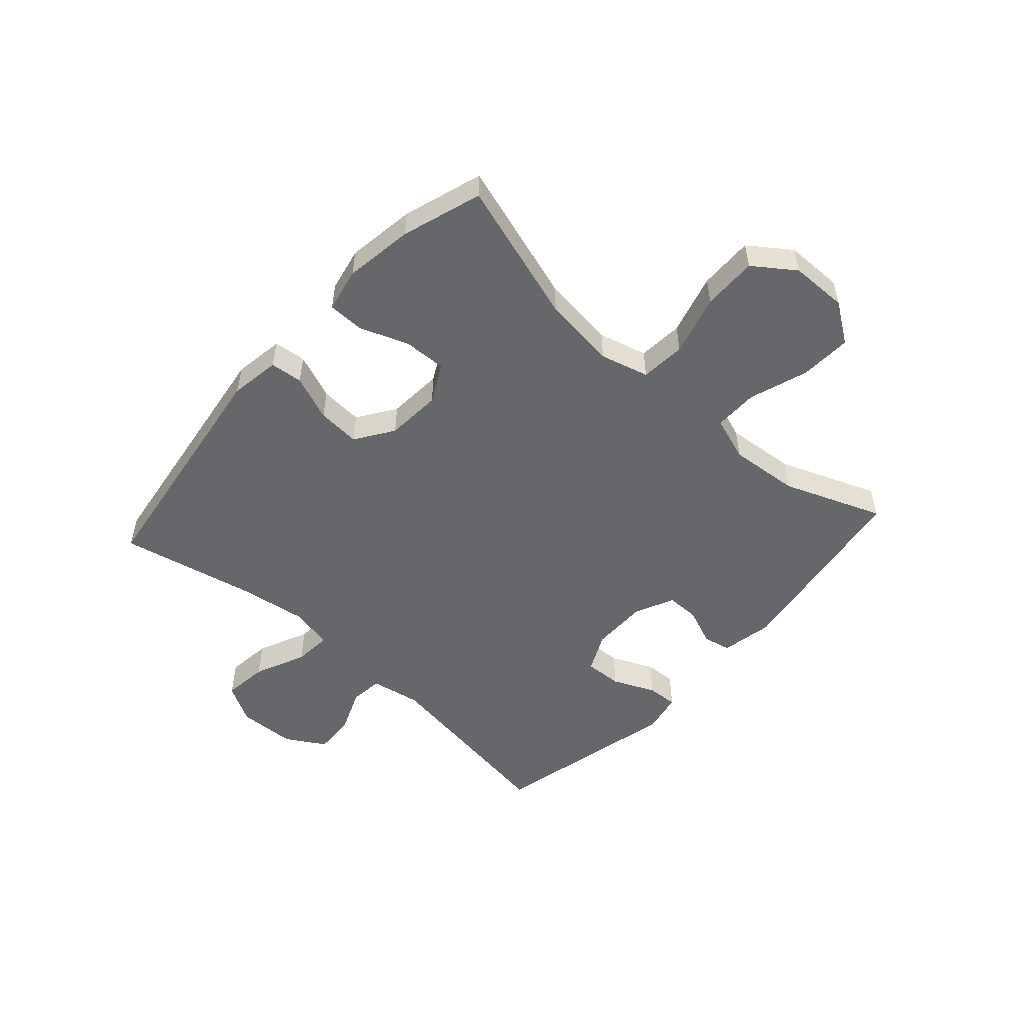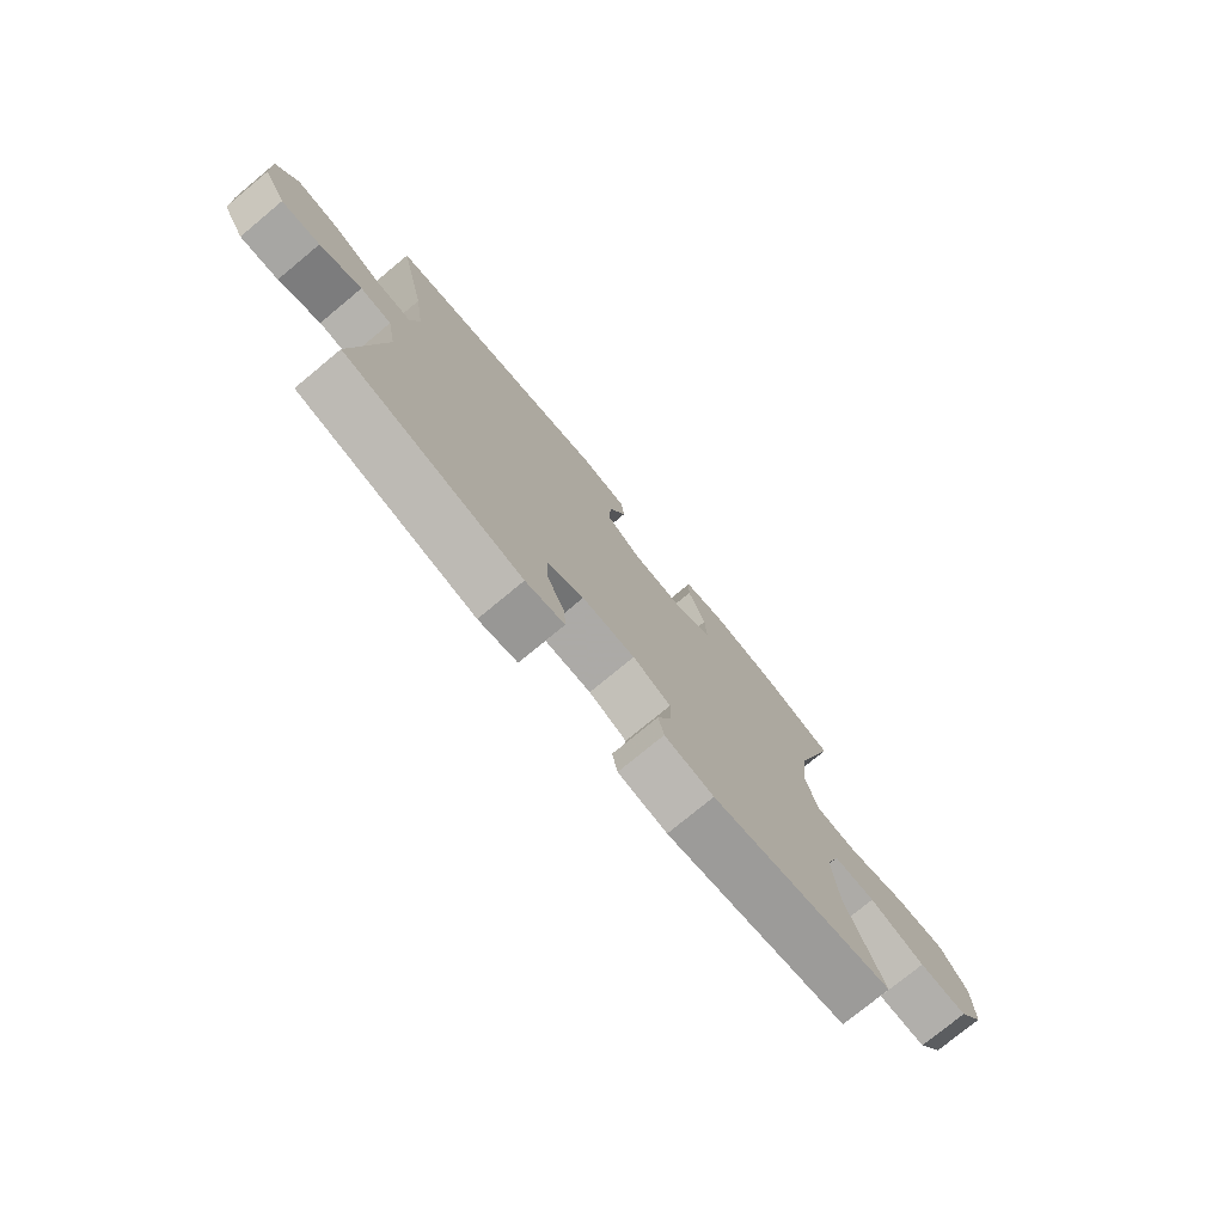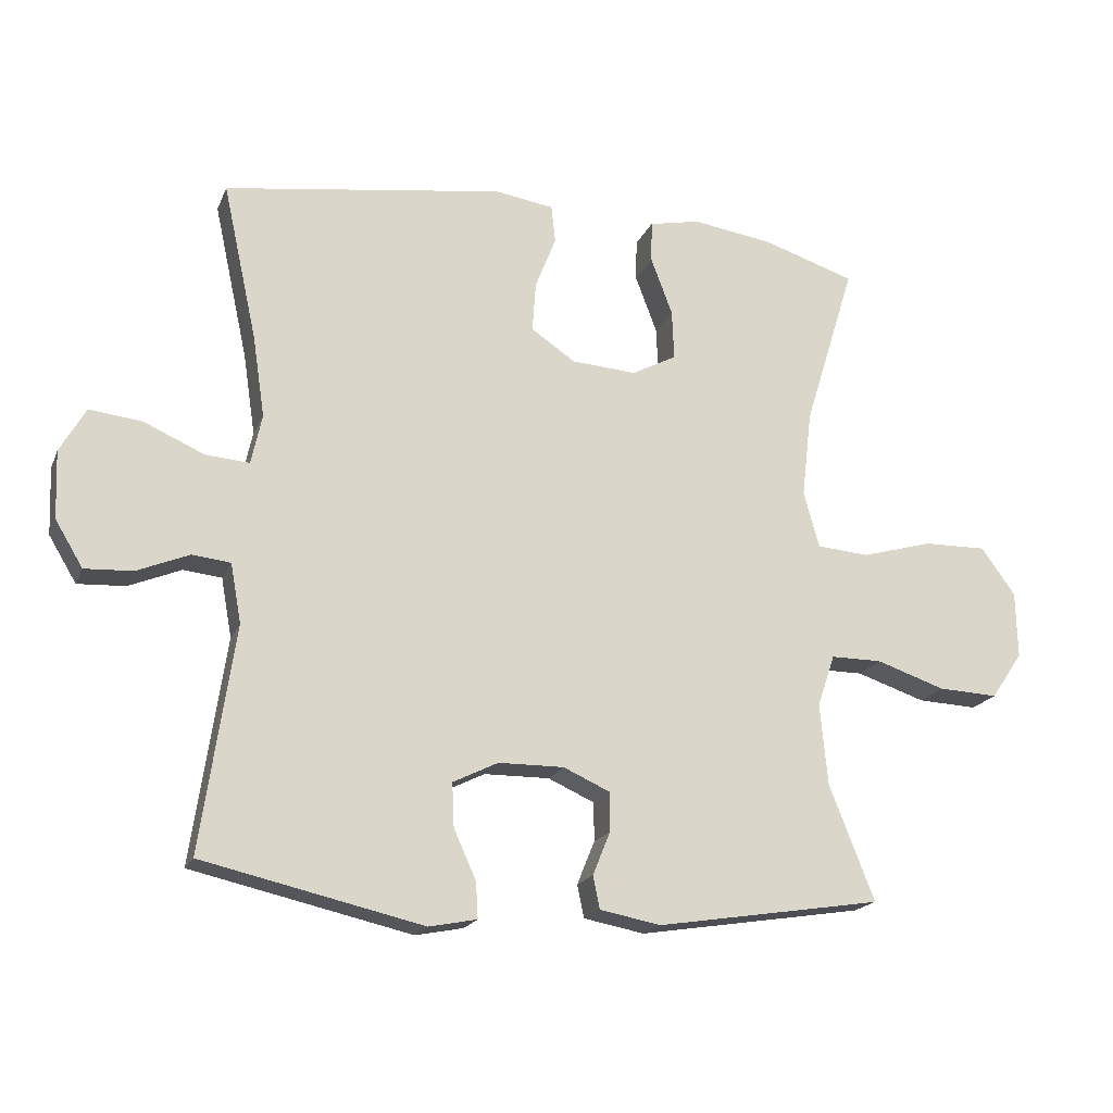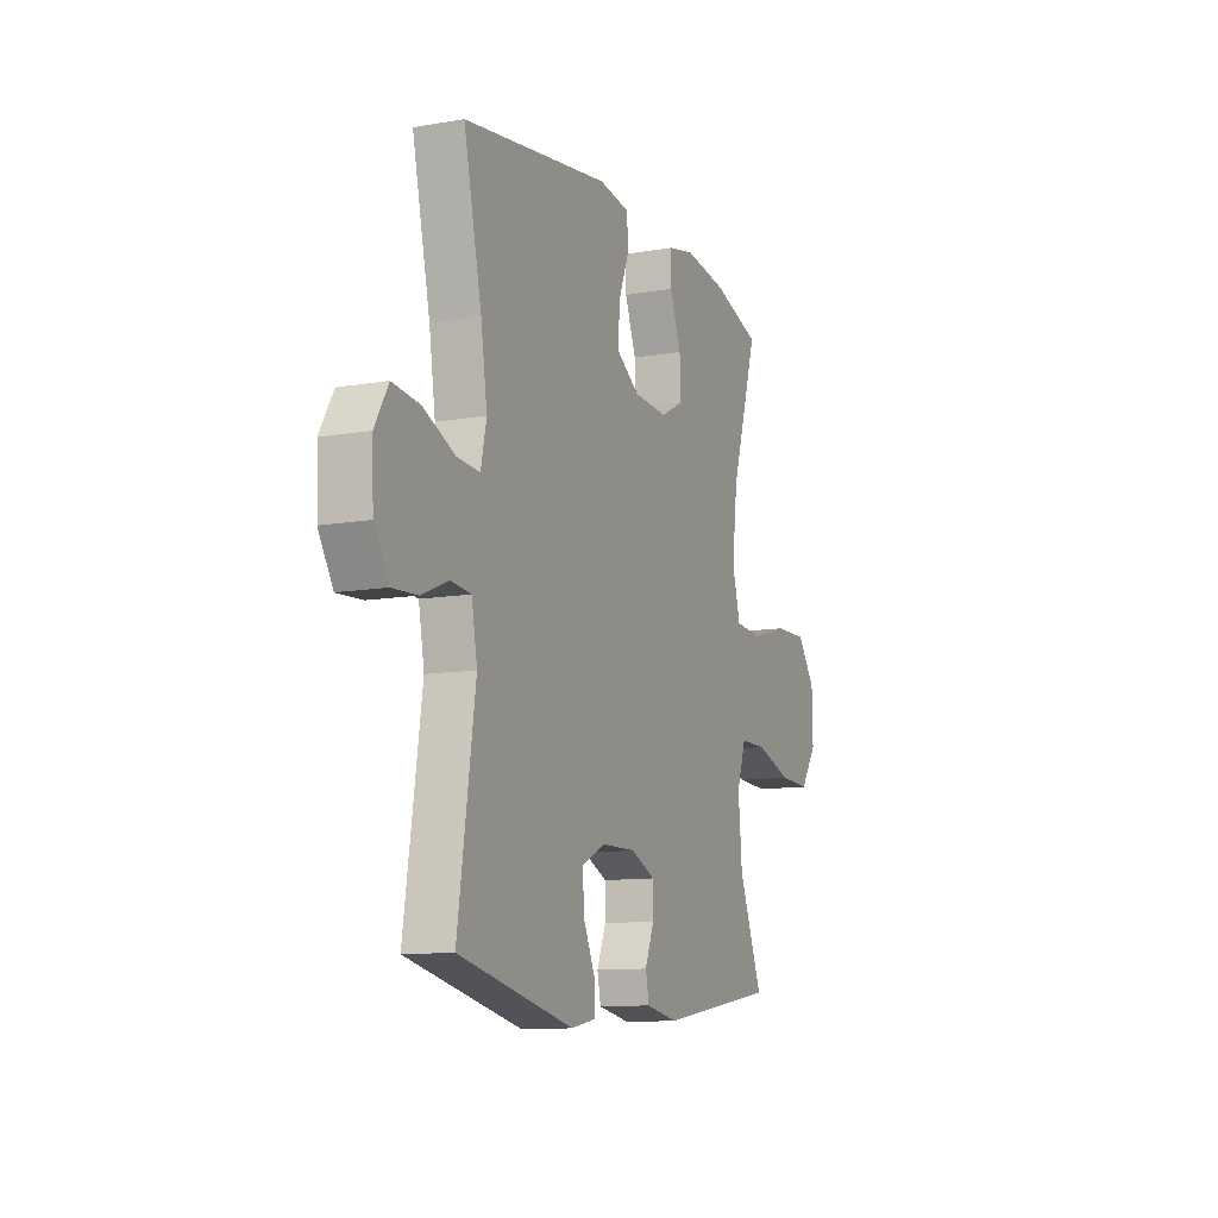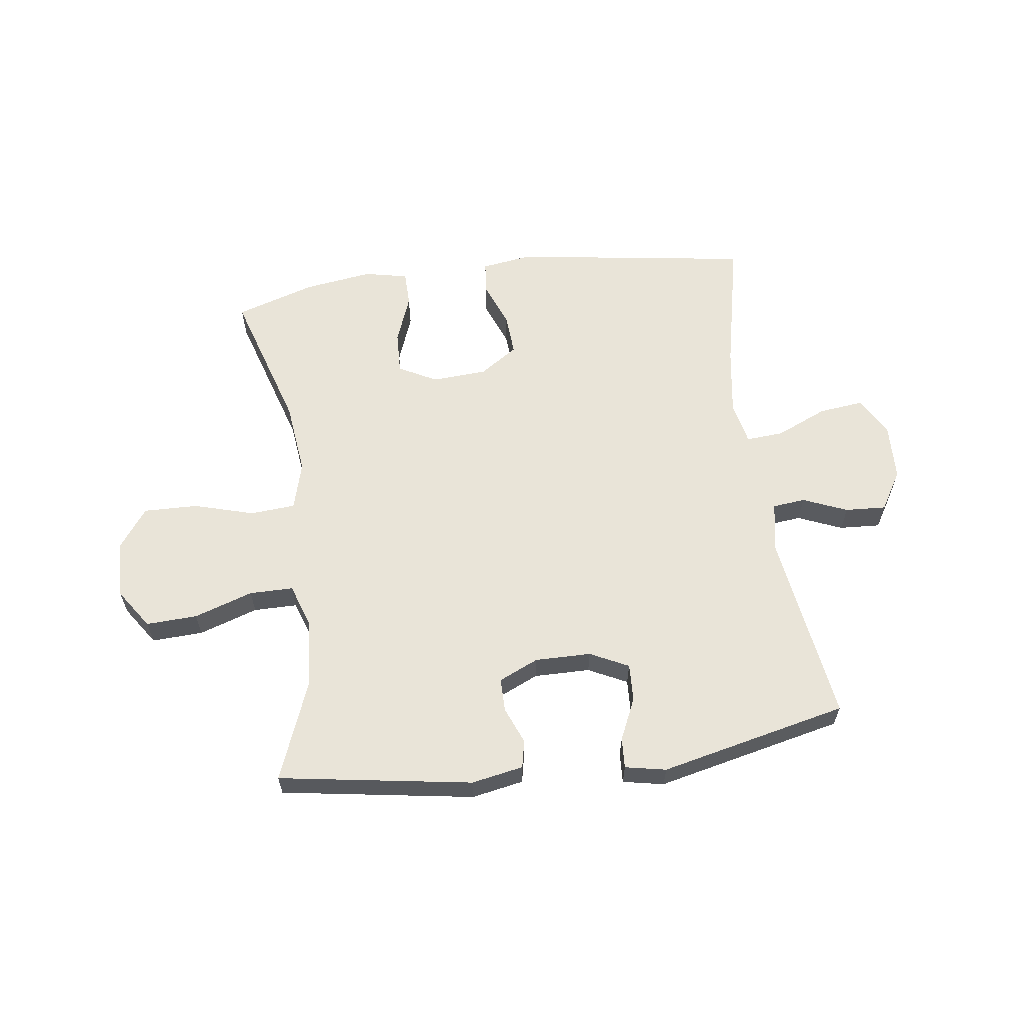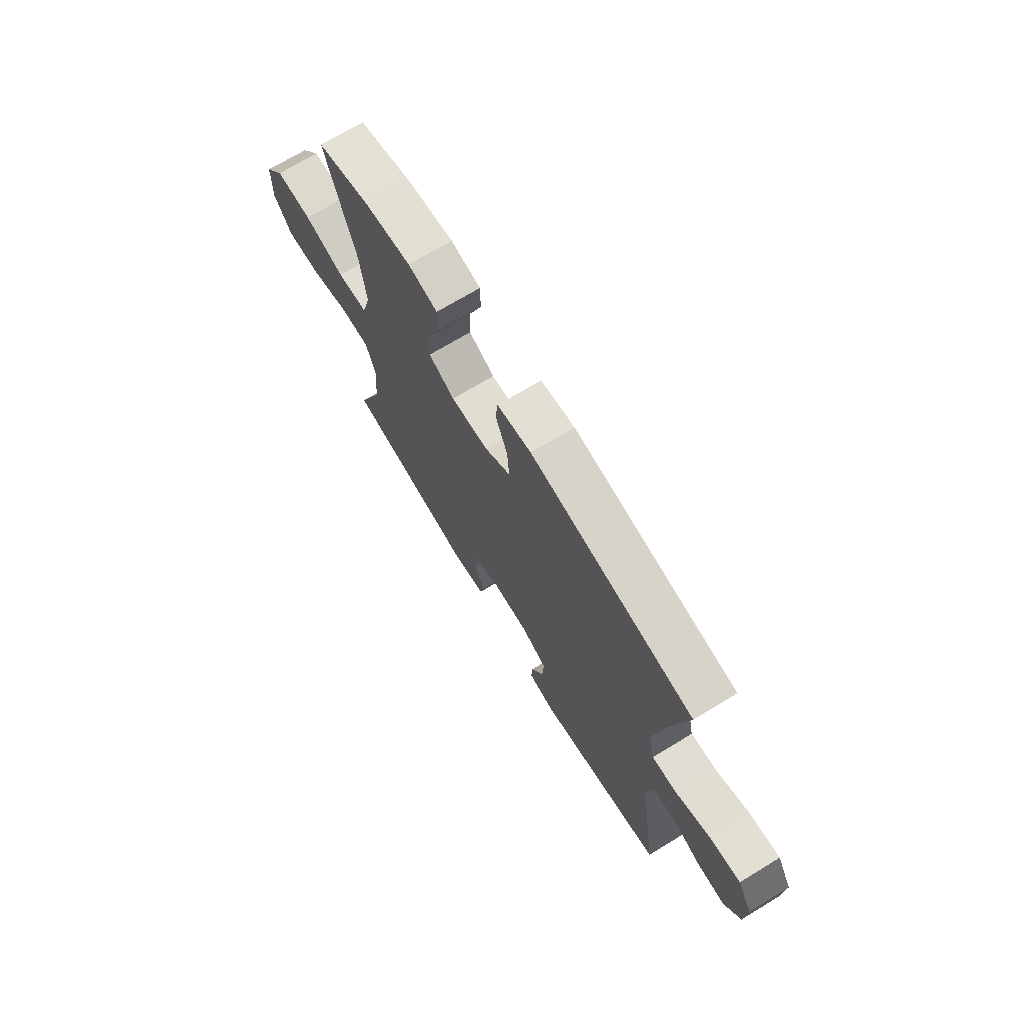
<metadata>
{"format":"obj","ext":"obj","renderer":"f3d","projection":"perspective","resolution":1024,"background":"white","views":[{"elev":-52.2,"azim":47.9,"up":"+Y"},{"elev":-76.4,"azim":-50.4,"up":"+Z"},{"elev":-18.9,"azim":-18.0,"up":"+Z"},{"elev":-11.0,"azim":-66.7,"up":"+Z"},{"elev":60.7,"azim":172.4,"up":"+Y"},{"elev":71.1,"azim":-121.2,"up":"+Z"}]}
</metadata>
<code>
v -0.5 0.07 -0.5
v -0.451 0.07 -0.167
v -0.467 0.07 -0.079
v -0.524 0.07 -0.073
v -0.601 0.07 -0.105
v -0.672 0.07 -0.109
v -0.713 0.07 -0.041
v -0.717 0.07 0.059
v -0.679 0.07 0.126
v -0.601 0.07 0.117
v -0.512 0.07 0.078
v -0.447 0.07 0.073
v -0.431 0.07 0.147
v -0.449 0.07 0.267
v -0.5 0.07 0.5
v -0.084 0.07 0.561
v 0.003 0.07 0.548
v 0.009 0.07 0.492
v -0.022 0.07 0.413
v -0.027 0.07 0.339
v 0.039 0.07 0.295
v 0.135 0.07 0.289
v 0.201 0.07 0.324
v 0.198 0.07 0.398
v 0.166 0.07 0.483
v 0.167 0.07 0.545
v 0.243 0.07 0.561
v 0.362 0.07 0.544
v 0.5 0.07 0.5
v 0.424 0.07 0.254
v 0.409 0.07 0.126
v 0.432 0.07 0.042
v 0.51 0.07 0.036
v 0.615 0.07 0.066
v 0.709 0.07 0.068
v 0.76 0.07 -0.002
v 0.762 0.07 -0.101
v 0.715 0.07 -0.17
v 0.626 0.07 -0.166
v 0.524 0.07 -0.132
v 0.448 0.07 -0.132
v 0.422 0.07 -0.209
v 0.433 0.07 -0.329
v 0.5 0.07 -0.5
v 0.165 0.07 -0.553
v 0.075 0.07 -0.536
v 0.065 0.07 -0.488
v 0.091 0.07 -0.424
v 0.091 0.07 -0.366
v 0.022 0.07 -0.335
v -0.075 0.07 -0.336
v -0.142 0.07 -0.369
v -0.139 0.07 -0.434
v -0.106 0.07 -0.507
v -0.103 0.07 -0.56
v -0.174 0.07 -0.574
v -0.5 0 -0.5
v -0.451 0 -0.167
v -0.467 0 -0.079
v -0.524 0 -0.073
v -0.601 0 -0.105
v -0.672 0 -0.109
v -0.713 0 -0.041
v -0.717 0 0.059
v -0.679 0 0.126
v -0.601 0 0.117
v -0.512 0 0.078
v -0.447 0 0.073
v -0.431 0 0.147
v -0.449 0 0.267
v -0.5 0 0.5
v -0.084 0 0.561
v 0.003 0 0.548
v 0.009 0 0.492
v -0.022 0 0.413
v -0.027 0 0.339
v 0.039 0 0.295
v 0.135 0 0.289
v 0.201 0 0.324
v 0.198 0 0.398
v 0.166 0 0.483
v 0.167 0 0.545
v 0.243 0 0.561
v 0.362 0 0.544
v 0.5 0 0.5
v 0.424 0 0.254
v 0.409 0 0.126
v 0.432 0 0.042
v 0.51 0 0.036
v 0.615 0 0.066
v 0.709 0 0.068
v 0.76 0 -0.002
v 0.762 0 -0.101
v 0.715 0 -0.17
v 0.626 0 -0.166
v 0.524 0 -0.132
v 0.448 0 -0.132
v 0.422 0 -0.209
v 0.433 0 -0.329
v 0.5 0 -0.5
v 0.165 0 -0.553
v 0.075 0 -0.536
v 0.065 0 -0.488
v 0.091 0 -0.424
v 0.091 0 -0.366
v 0.022 0 -0.335
v -0.075 0 -0.336
v -0.142 0 -0.369
v -0.139 0 -0.434
v -0.106 0 -0.507
v -0.103 0 -0.56
v -0.174 0 -0.574
f 53 54 55 56
f 52 53 56 1
f 51 52 1 2
f 50 51 2 3
f 49 50 3
f 45 46 47 48
f 43 44 45 48
f 42 43 48 49
f 41 42 49 3
f 37 38 39 40
f 33 34 35 36
f 32 33 36 37
f 27 28 29 30
f 27 30 31
f 24 25 26 27
f 23 24 27 31
f 22 23 31 32
f 16 17 18 19
f 14 15 16 19
f 13 14 19 20
f 12 13 20 21
f 8 9 10 11
f 8 11 12
f 7 8 12
f 4 5 6 7
f 4 7 12
f 32 37 40 41
f 21 22 32 41
f 12 21 41
f 3 4 12 41
f 112 111 110 109
f 57 112 109 108
f 58 57 108 107
f 59 58 107 106
f 59 106 105
f 104 103 102 101
f 104 101 100 99
f 105 104 99 98
f 59 105 98 97
f 96 95 94 93
f 92 91 90 89
f 93 92 89 88
f 86 85 84 83
f 87 86 83
f 83 82 81 80
f 87 83 80 79
f 88 87 79 78
f 75 74 73 72
f 75 72 71 70
f 76 75 70 69
f 77 76 69 68
f 67 66 65 64
f 68 67 64
f 68 64 63
f 63 62 61 60
f 68 63 60
f 97 96 93 88
f 97 88 78 77
f 97 77 68
f 97 68 60 59
f 1 57 58 2
f 2 58 59 3
f 3 59 60 4
f 4 60 61 5
f 5 61 62 6
f 6 62 63 7
f 7 63 64 8
f 8 64 65 9
f 9 65 66 10
f 10 66 67 11
f 11 67 68 12
f 12 68 69 13
f 13 69 70 14
f 14 70 71 15
f 15 71 72 16
f 16 72 73 17
f 17 73 74 18
f 18 74 75 19
f 19 75 76 20
f 20 76 77 21
f 21 77 78 22
f 22 78 79 23
f 23 79 80 24
f 24 80 81 25
f 25 81 82 26
f 26 82 83 27
f 27 83 84 28
f 28 84 85 29
f 29 85 86 30
f 30 86 87 31
f 31 87 88 32
f 32 88 89 33
f 33 89 90 34
f 34 90 91 35
f 35 91 92 36
f 36 92 93 37
f 37 93 94 38
f 38 94 95 39
f 39 95 96 40
f 40 96 97 41
f 41 97 98 42
f 42 98 99 43
f 43 99 100 44
f 44 100 101 45
f 45 101 102 46
f 46 102 103 47
f 47 103 104 48
f 48 104 105 49
f 49 105 106 50
f 50 106 107 51
f 51 107 108 52
f 52 108 109 53
f 53 109 110 54
f 54 110 111 55
f 55 111 112 56
f 56 112 57 1

</code>
